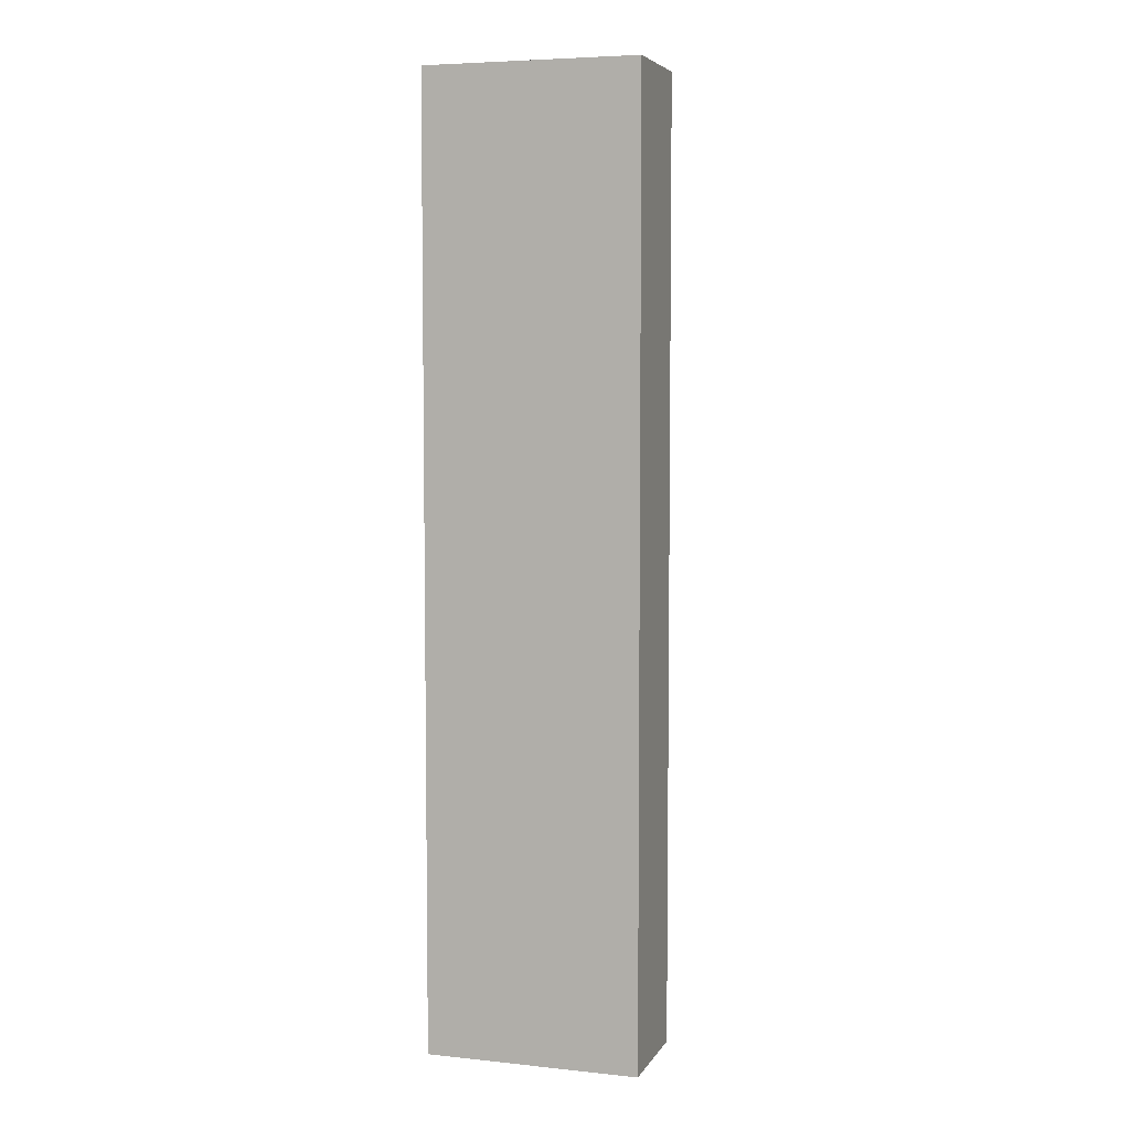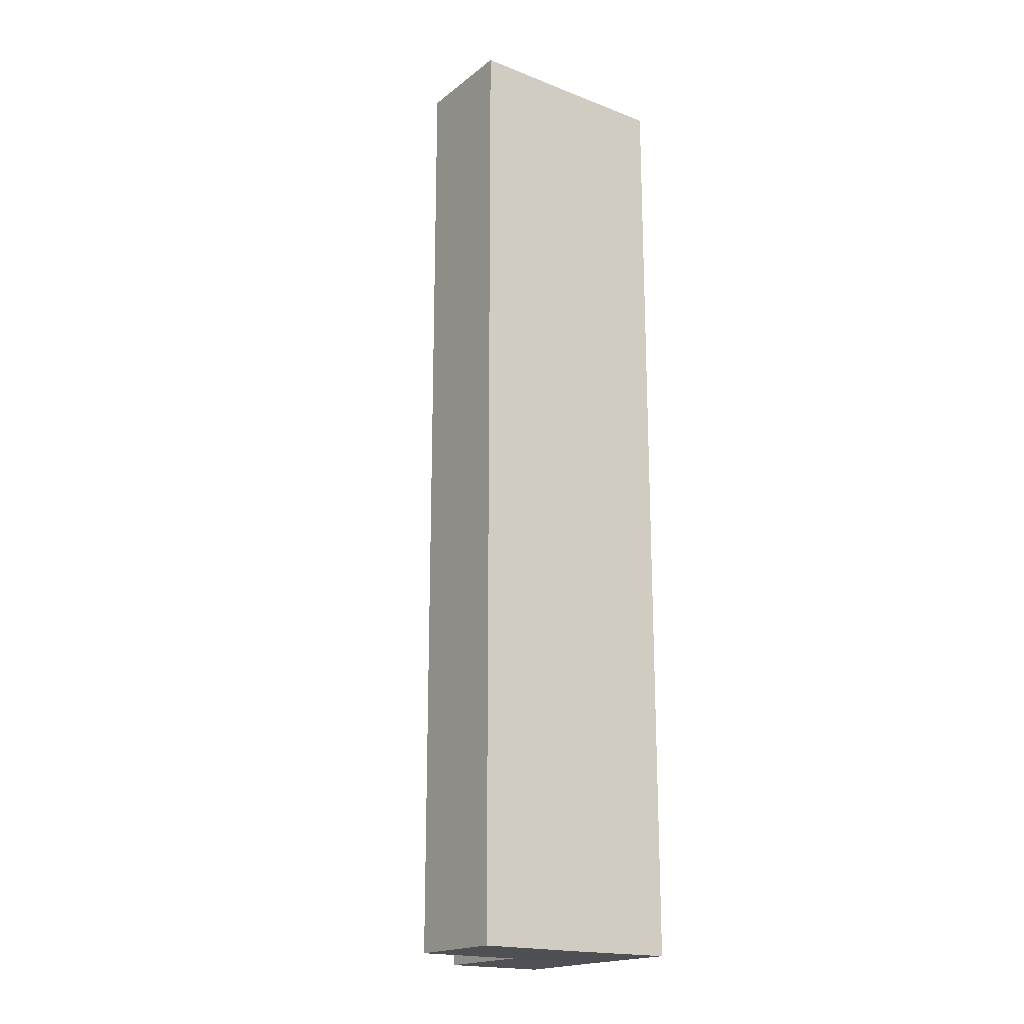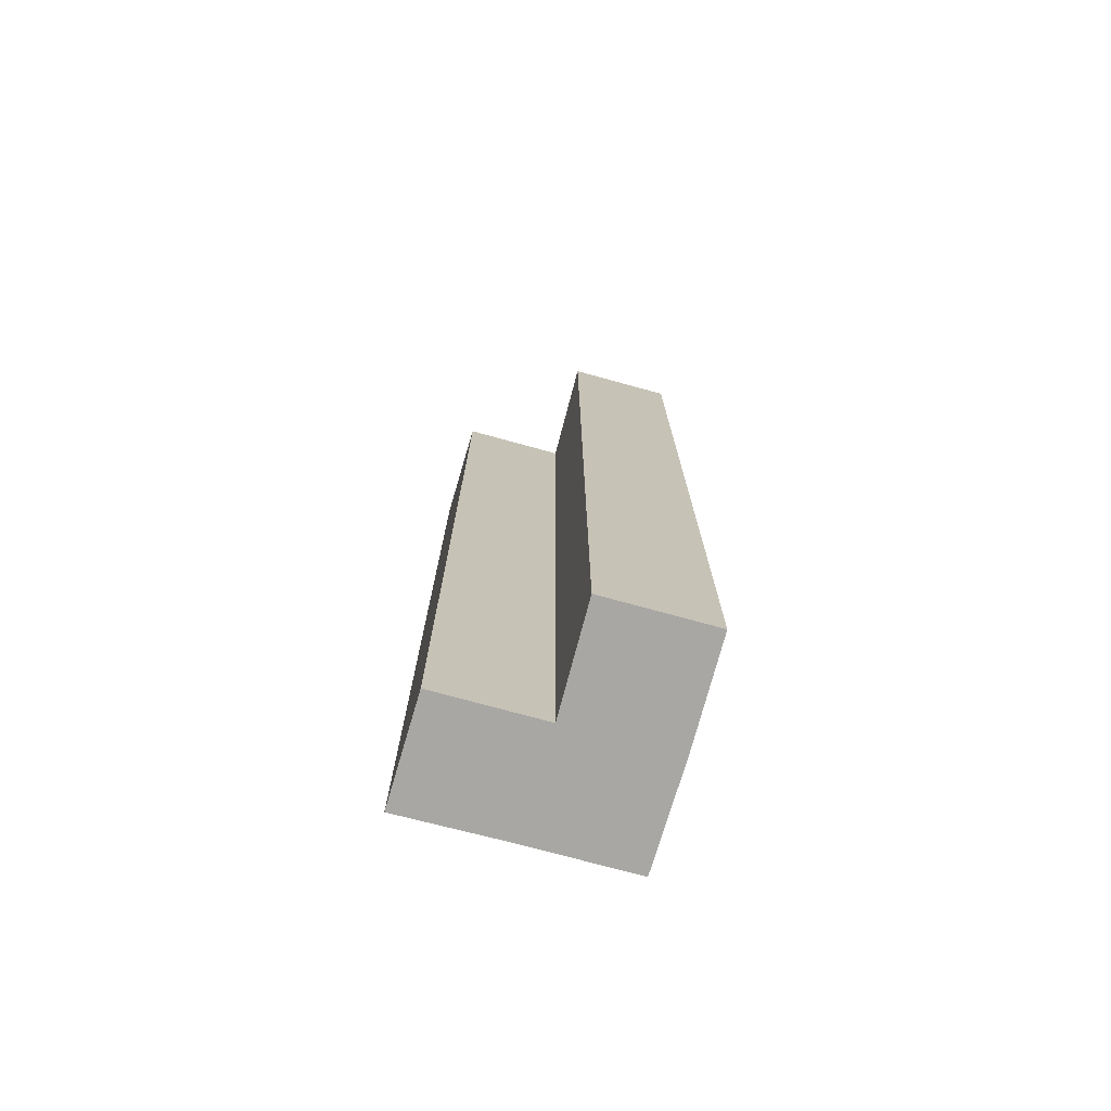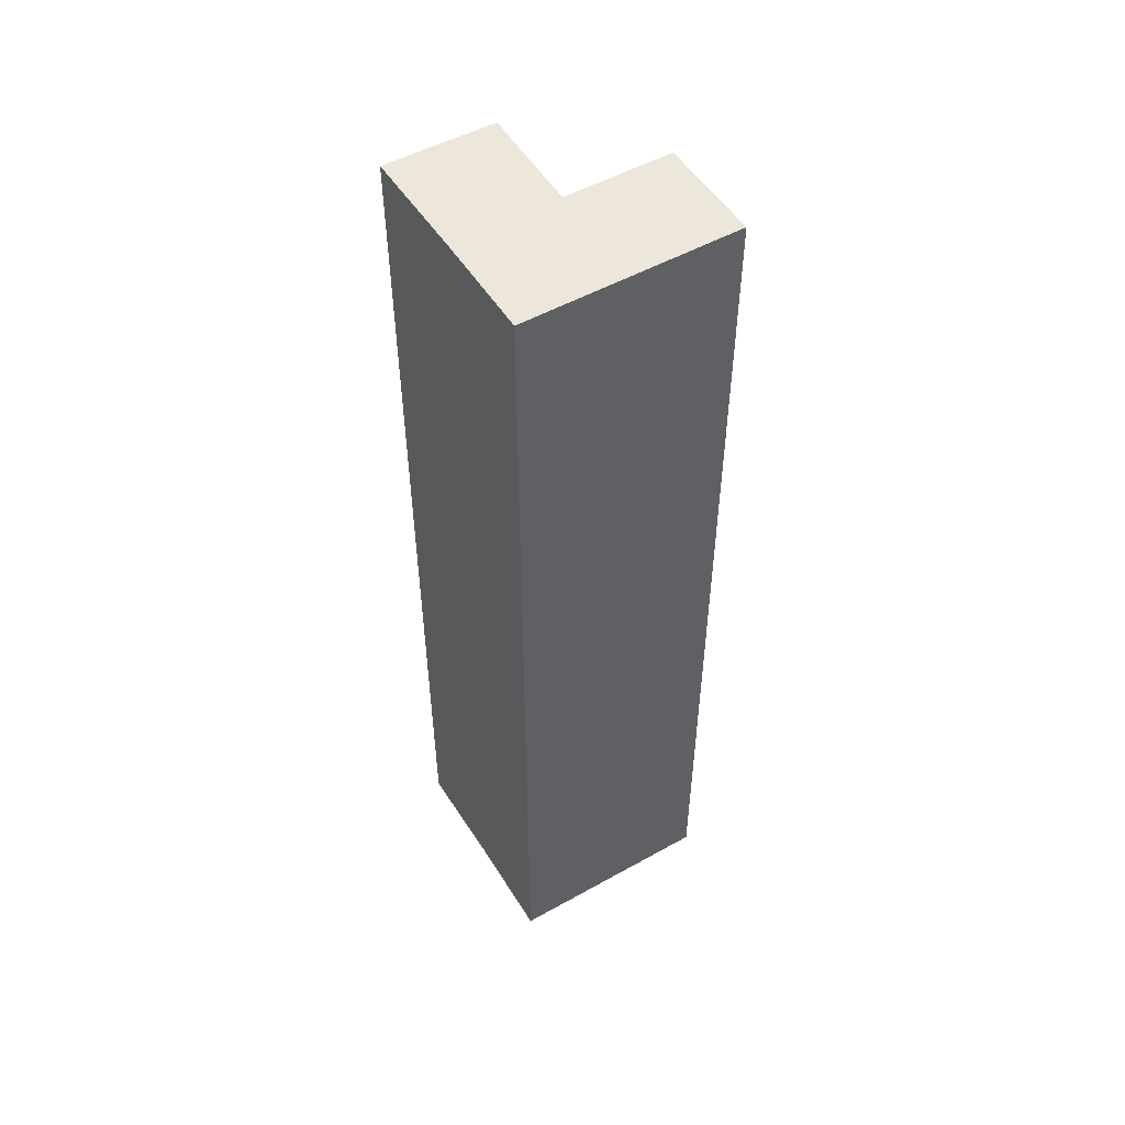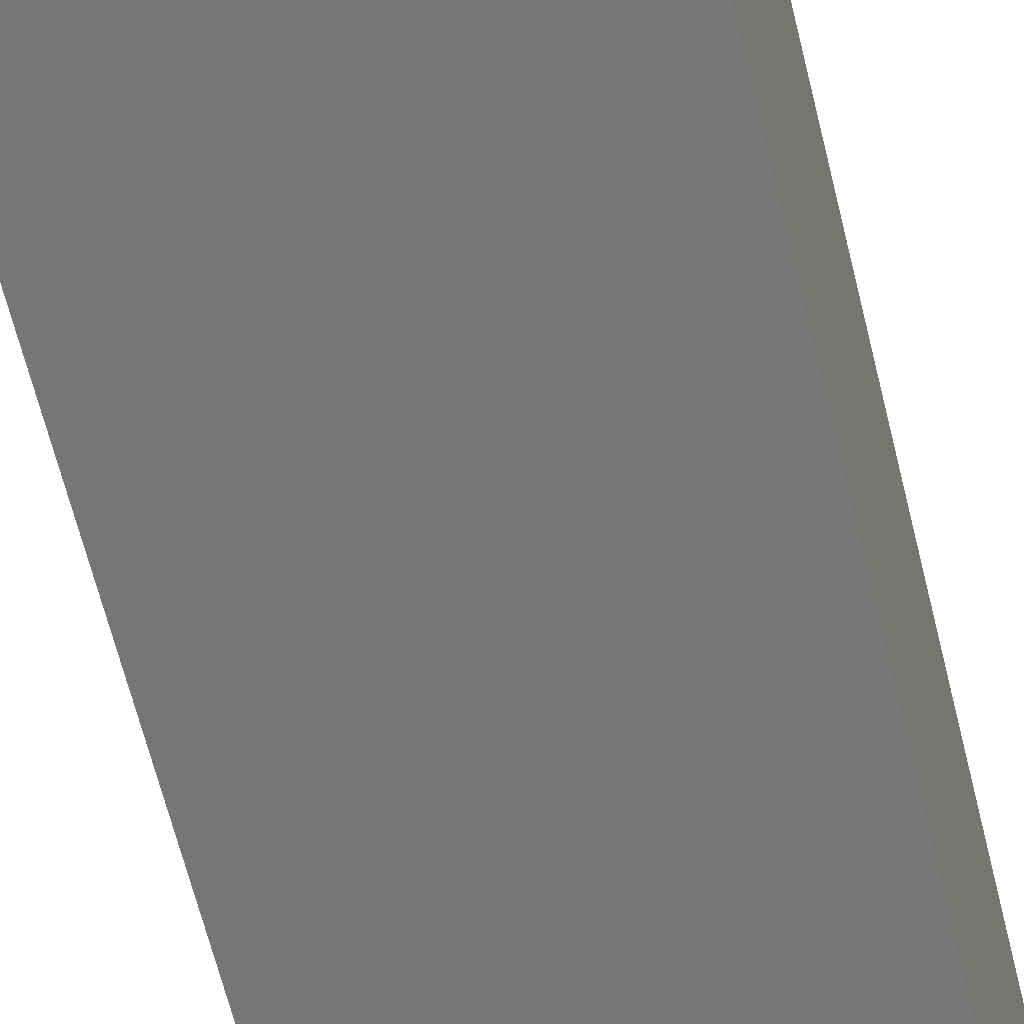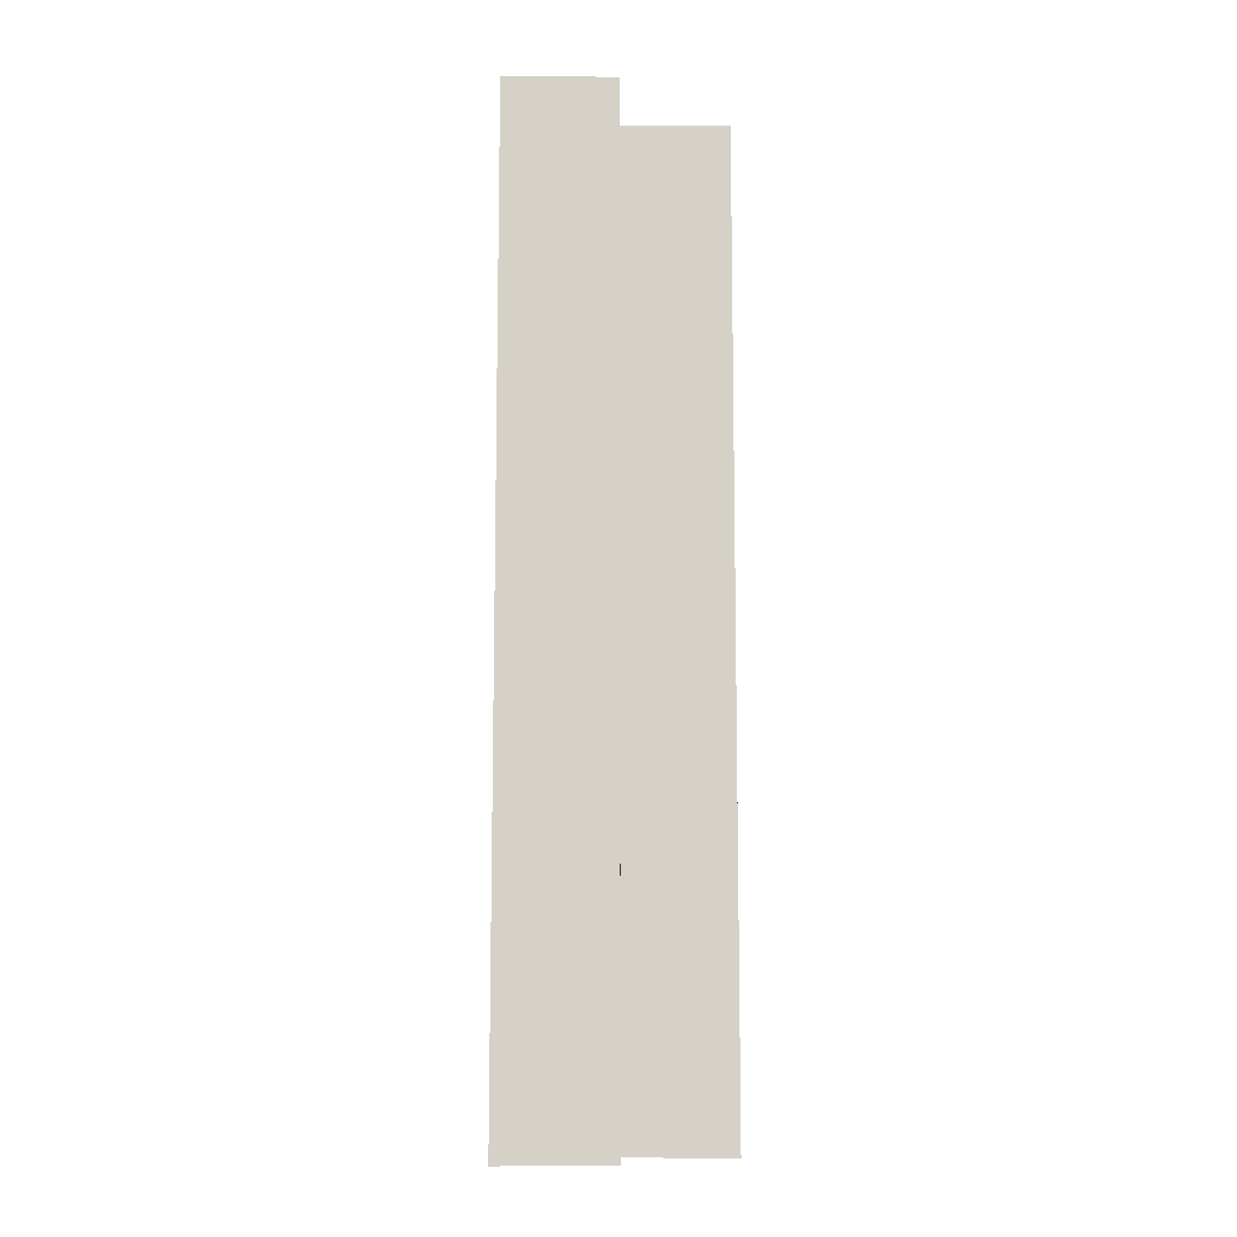
<metadata>
{"format":"obj","ext":"obj","renderer":"f3d","projection":"perspective","resolution":1024,"background":"white","views":[{"elev":5.6,"azim":107.7,"up":"+Z"},{"elev":-18.8,"azim":-35.8,"up":"+Z"},{"elev":-74.3,"azim":-105.1,"up":"+Z"},{"elev":51.7,"azim":59.1,"up":"+Z"},{"elev":-56.9,"azim":12.9,"up":"+Y"},{"elev":-10.6,"azim":179.3,"up":"+Z"}]}
</metadata>
<code>
o 23768
v 2242 1880 17.77
v 2242 1880 17.77
v 2242 1880 17.68
v 2242 1880 17.77
v 2242 1880 17.68
v 2242 1880 17.77
v 2242 1880 17.68
v 2242 1880 17.77
v 2242 1880 17.68
v 2242 1880 17.77
v 2242 1880 17.77
v 2242 1880 17.77
v 2242 1880 17.77
v 2242 1880 17.77
v 2242 1880 17.77
v 2242 1880 17.77
v 2242 1880 17.68
v 2242 1880 17.68
v 2242 1880 17.77
v 2242 1880 17.77
v 2242 1880 17.68
v 2242 1880 17.68
v 2242 1880 17.77
v 2242 1880 17.77
v 2242 1880 17.68
v 2242 1880 17.77
v 2242 1880 17.77
v 2242 1880 17.68
v 2242 1880 17.77
v 2242 1880 17.68
v 2242 1880 17.77
v 2242 1880 17.77
v 2242 1880 17.77
v 2242 1880 17.68
v 2242 1880 17.77
v 2242 1880 17.77
v 2242 1880 17.68
v 2242 1880 17.77
v 2242 1880 17.68
v 2242 1880 17.68
v 2242 1880 17.68
v 2242 1880 17.77
v 2242 1880 17.77
v 2242 1880 17.77
v 2242 1880 17.68
v 2242 1880 17.68
v 2242 1880 17.68
v 2242 1880 17.68
v 2242 1880 17.68
v 2242 1880 17.68
v 2242 1880 17.68
v 2242 1880 17.68
f 1 2 3
f 4 1 5
f 5 6 7
f 7 8 9
f 10 11 8
f 10 8 12
f 10 13 11
f 10 12 14
f 15 14 16
f 17 14 18
f 19 20 17
f 21 13 22
f 23 24 13
f 25 26 21
f 27 23 28
f 28 29 30
f 31 32 25
f 32 33 34
f 35 36 37
f 37 38 39
f 40 41 39
f 42 43 40
f 40 44 45
f 46 47 41
f 46 48 47
f 46 49 48
f 46 50 49
f 51 52 50

</code>
